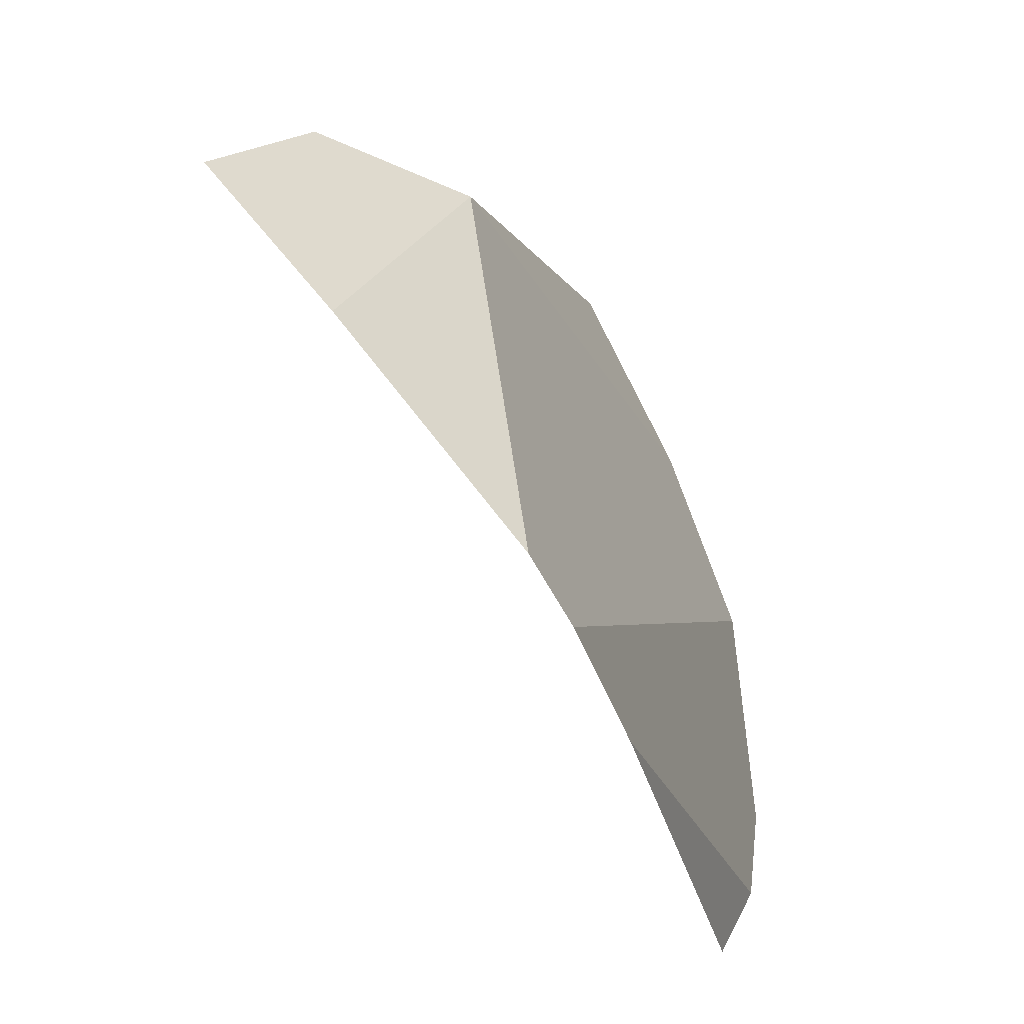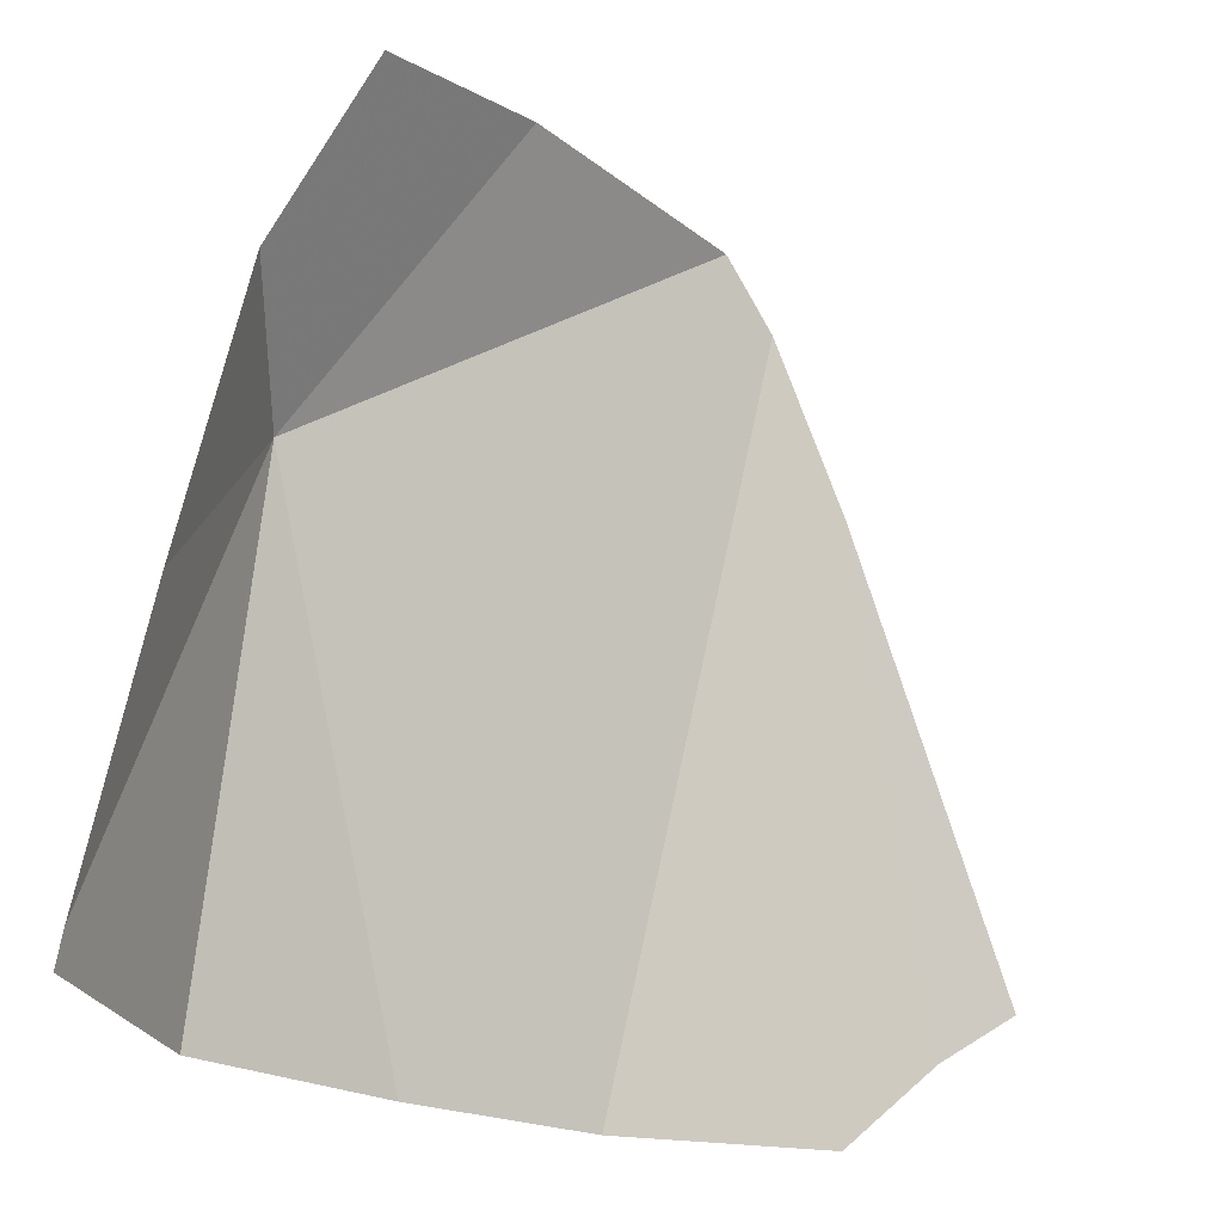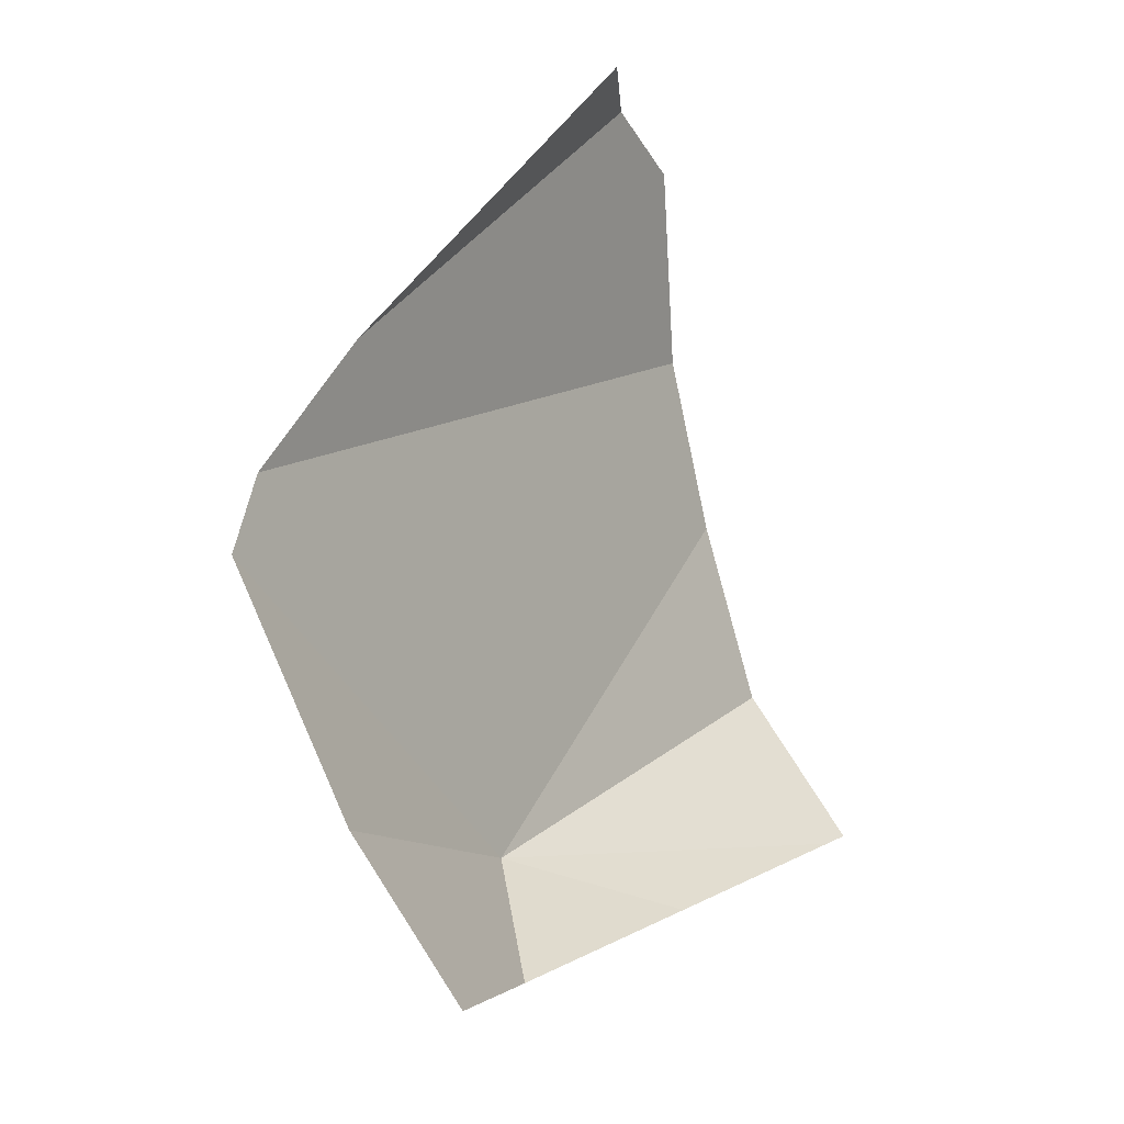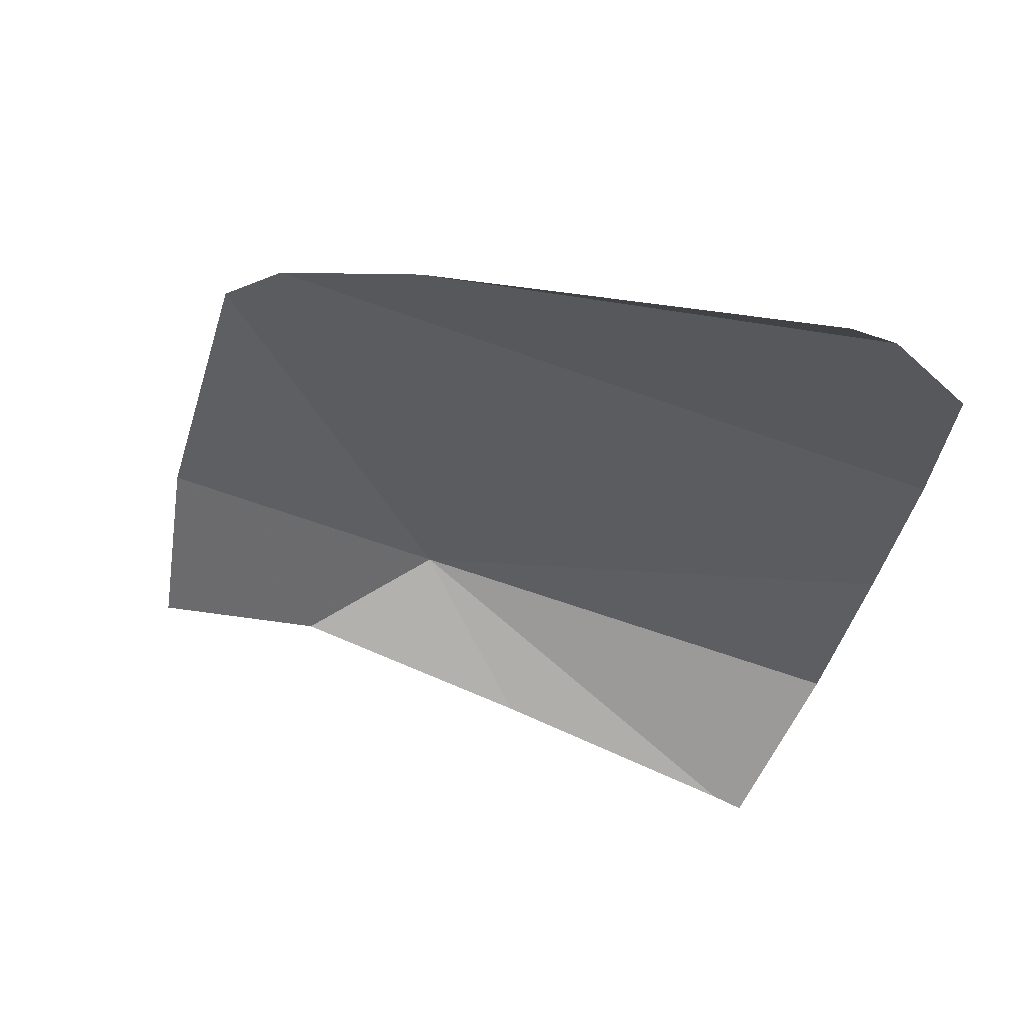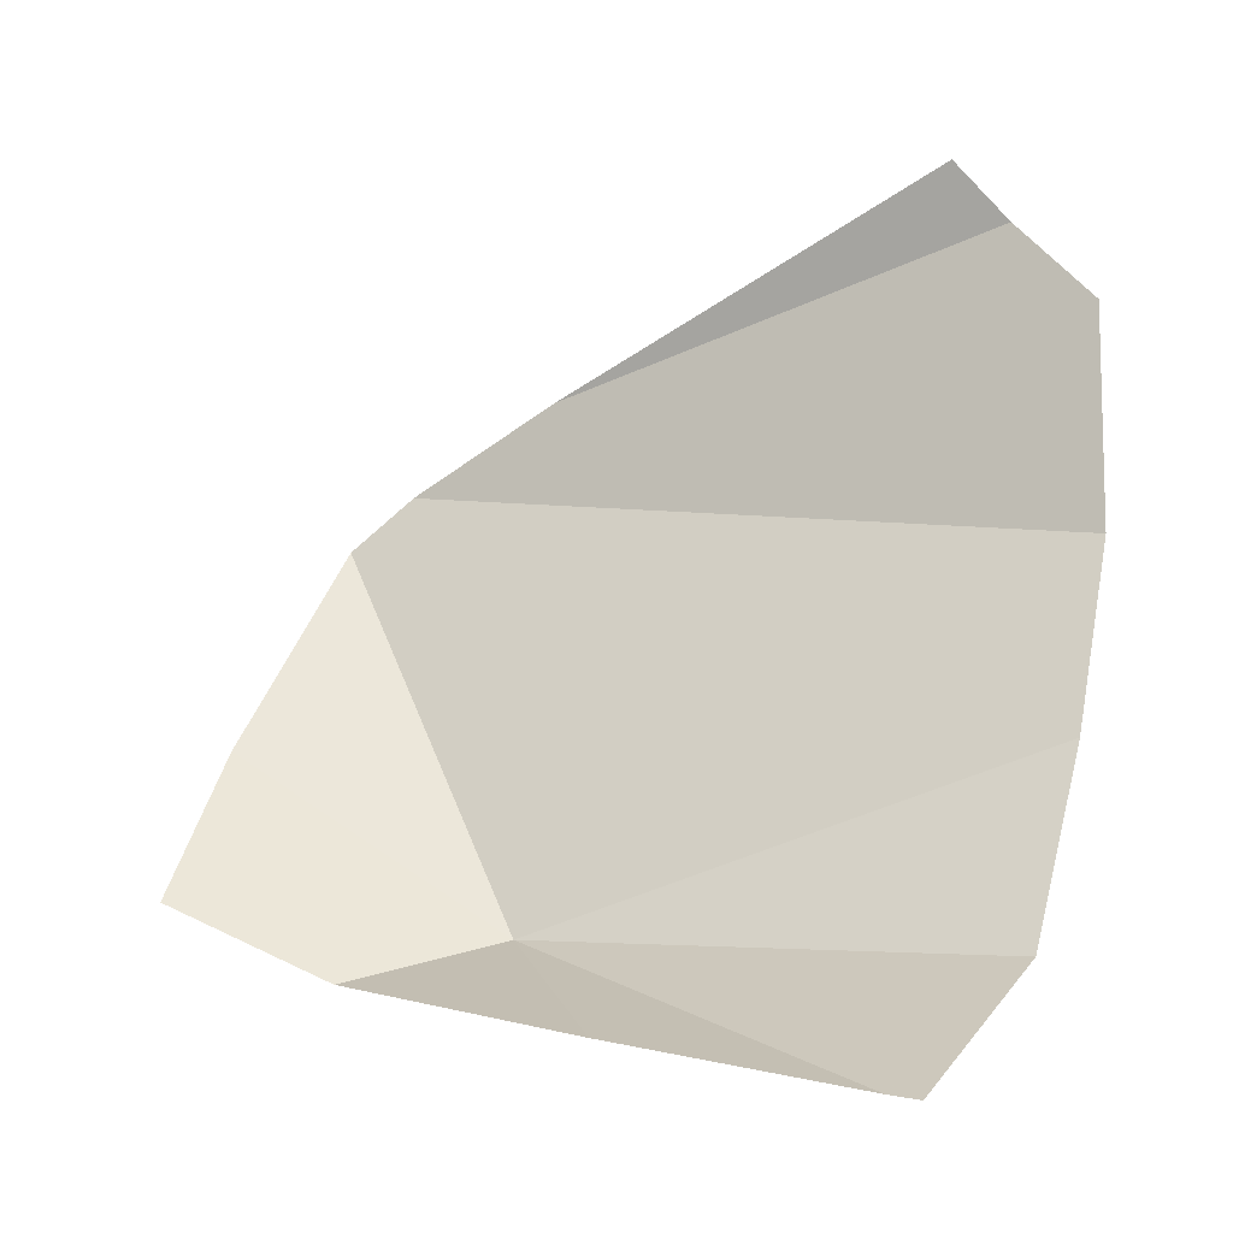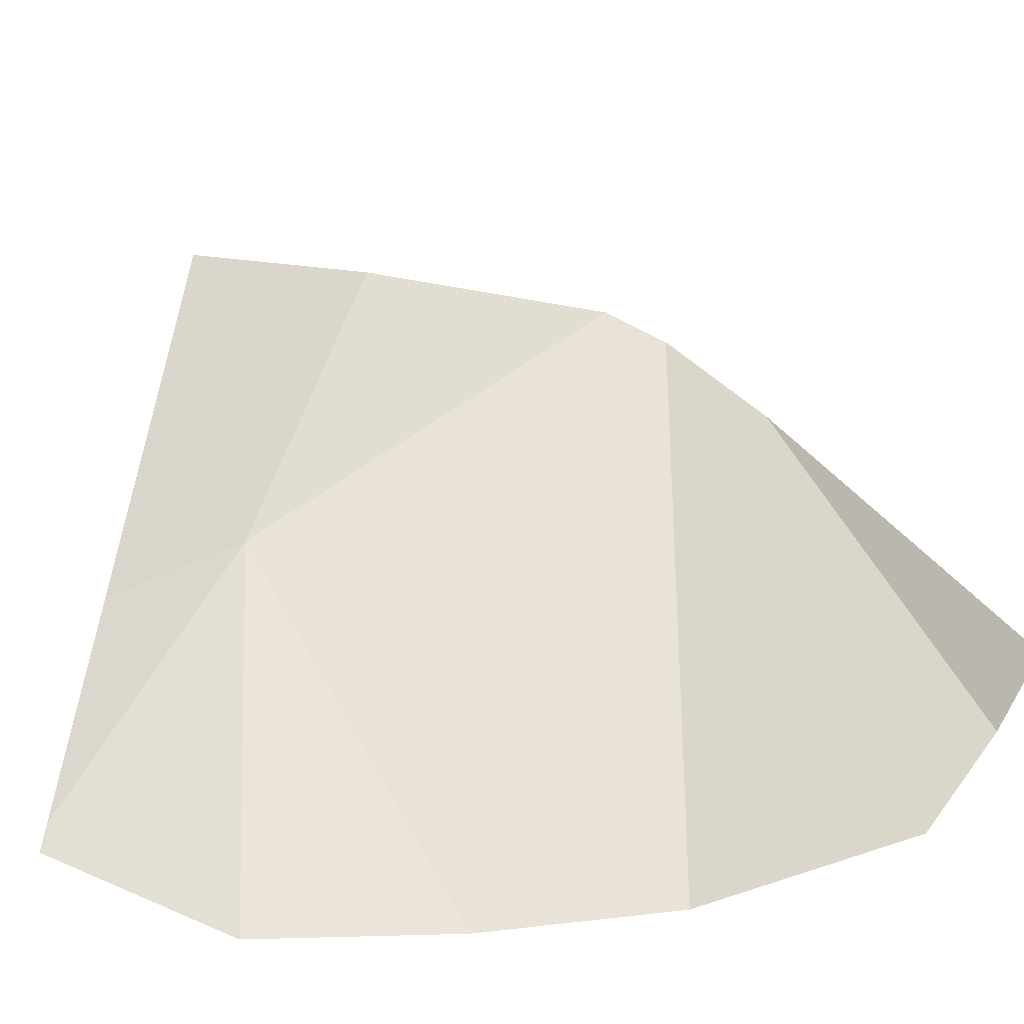
<metadata>
{"format":"obj","ext":"obj","renderer":"f3d","projection":"perspective","resolution":1024,"background":"white","views":[{"elev":78.9,"azim":177.5,"up":"+Z"},{"elev":-26.6,"azim":73.7,"up":"+Z"},{"elev":23.8,"azim":50.5,"up":"+Y"},{"elev":72.0,"azim":123.1,"up":"+Y"},{"elev":-9.5,"azim":132.7,"up":"+Y"},{"elev":-59.8,"azim":114.3,"up":"+Z"}]}
</metadata>
<code>
v -27.32 -26.21 86.82
v -41.44 -7.83 62.46
v -38.39 -17.6 62.22
v -41.44 -7.83 62.46
v -38.39 -17.6 62.22
v -34.14 -27.45 62.02
v -34.14 -27.45 62.02
v -19.94 -28.38 91.15
v -25.94 -33.42 62.1
v -25.67 -33.2 63.78
v -22.9 -30.87 77.73
v -19.94 -28.38 91.15
v -25.67 -33.2 63.78
v -22.9 -30.87 77.73
v -29.2 -5.456 101
v -31.05 -2.631 98.16
v -31.05 -2.631 98.16
v -33.66 1.673 90.41
v -17.63 -21.45 99.21
v -21.12 -16.69 100.5
v -21.12 -16.69 100.5
v -29.2 -5.456 101
v -33.66 1.673 90.41
v -15.4 -24.5 98.41
v -17.63 -21.45 99.21
v -41.15 7.855 66.83
v -42.07 3.577 62.84
v -41.11 8.045 67.01
v -41.15 7.855 66.83
v -39.17 11.18 69.02
v -41.11 8.045 67.01
f 2 3 1
f 26 27 4
f 17 18 28
f 4 17 26
f 8 24 25
f 1 21 22
f 19 20 1
f 28 29 17
f 15 16 2
f 2 1 15
f 1 13 14
f 1 11 12
f 9 10 1
f 1 7 9
f 1 5 6
f 1 8 19
f 23 30 31

</code>
